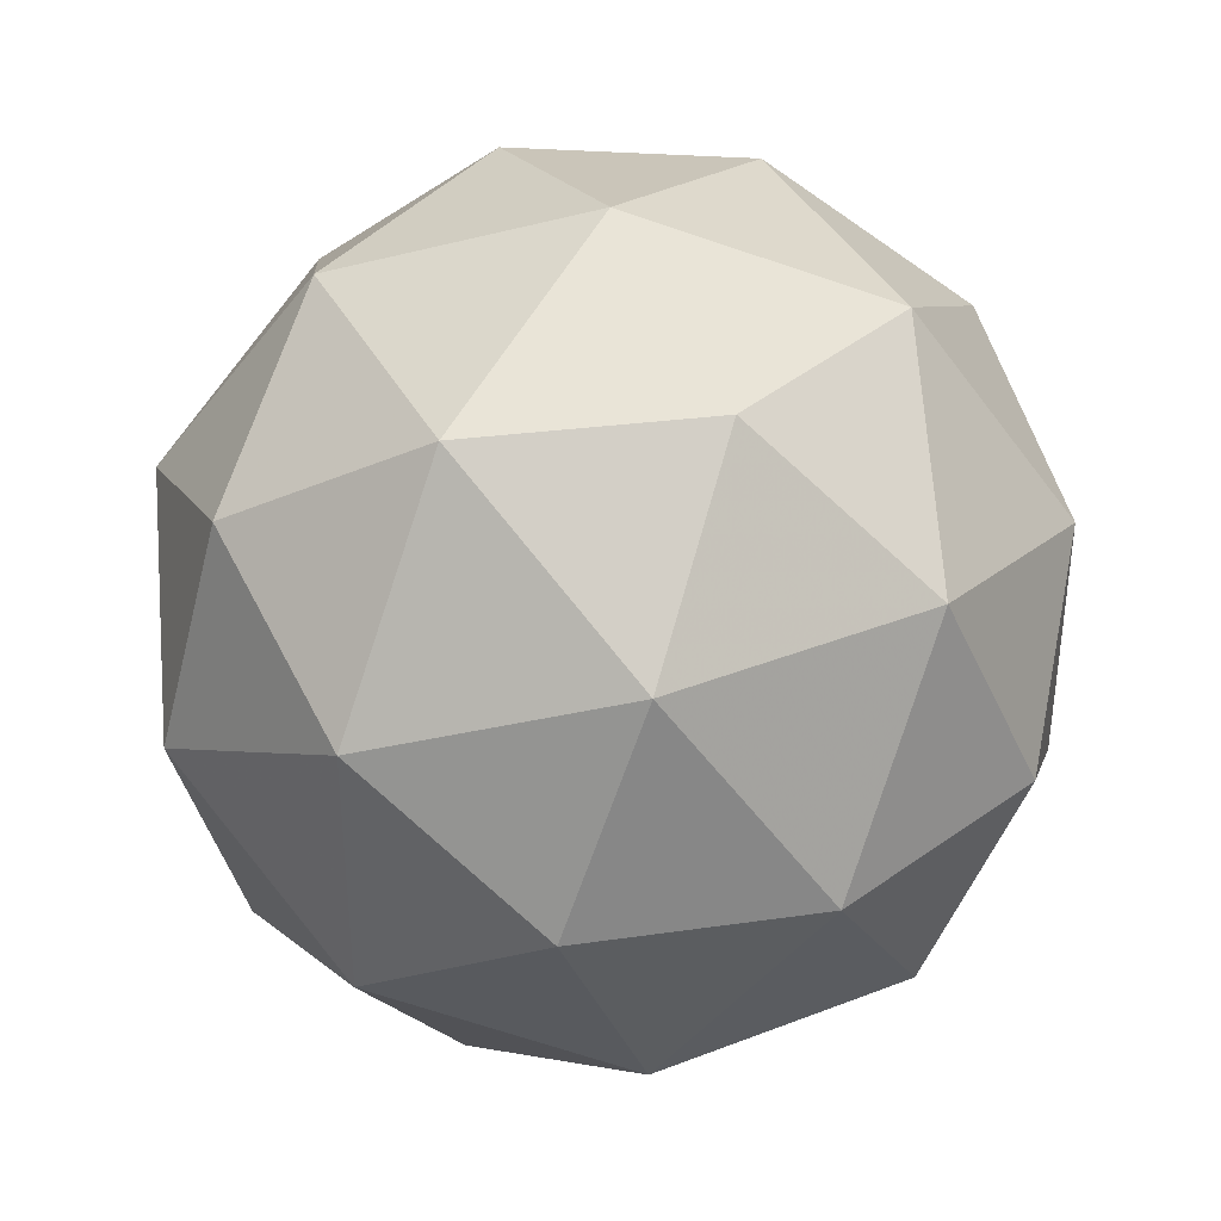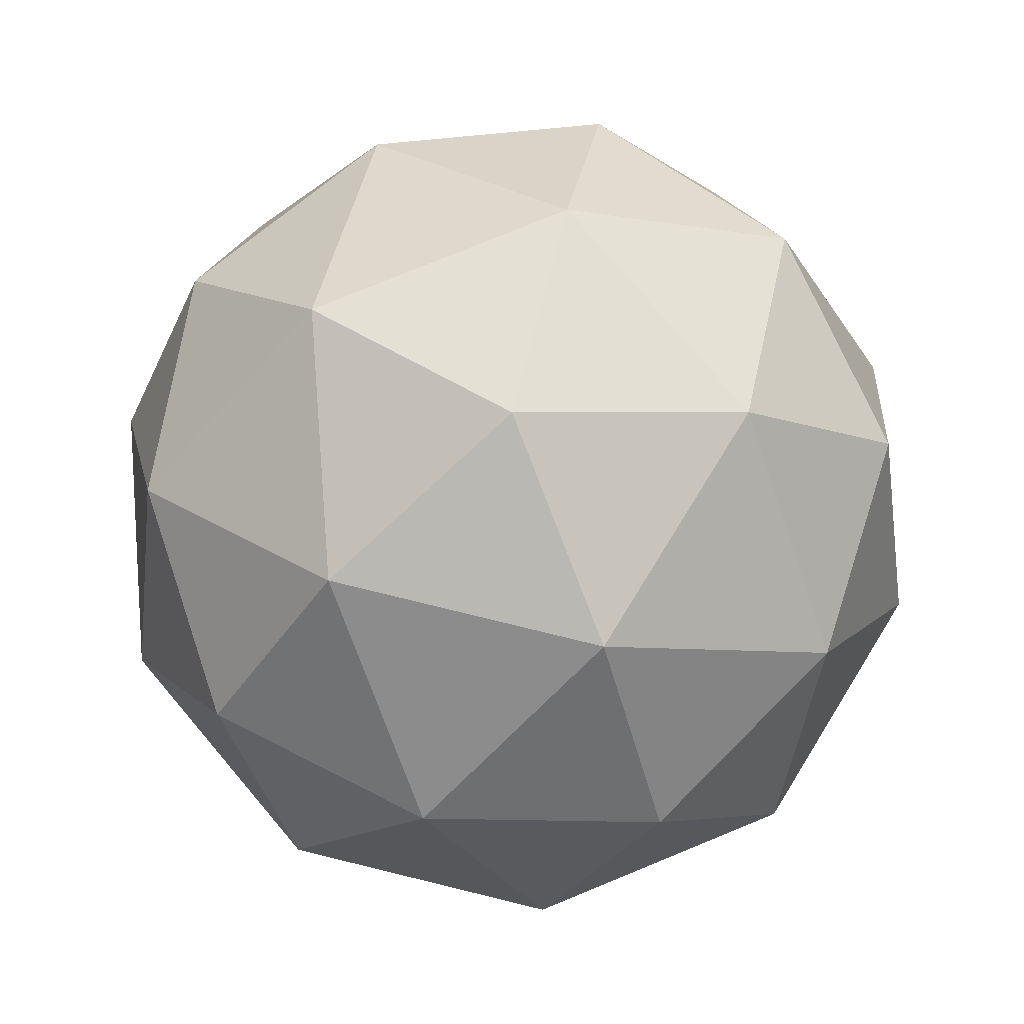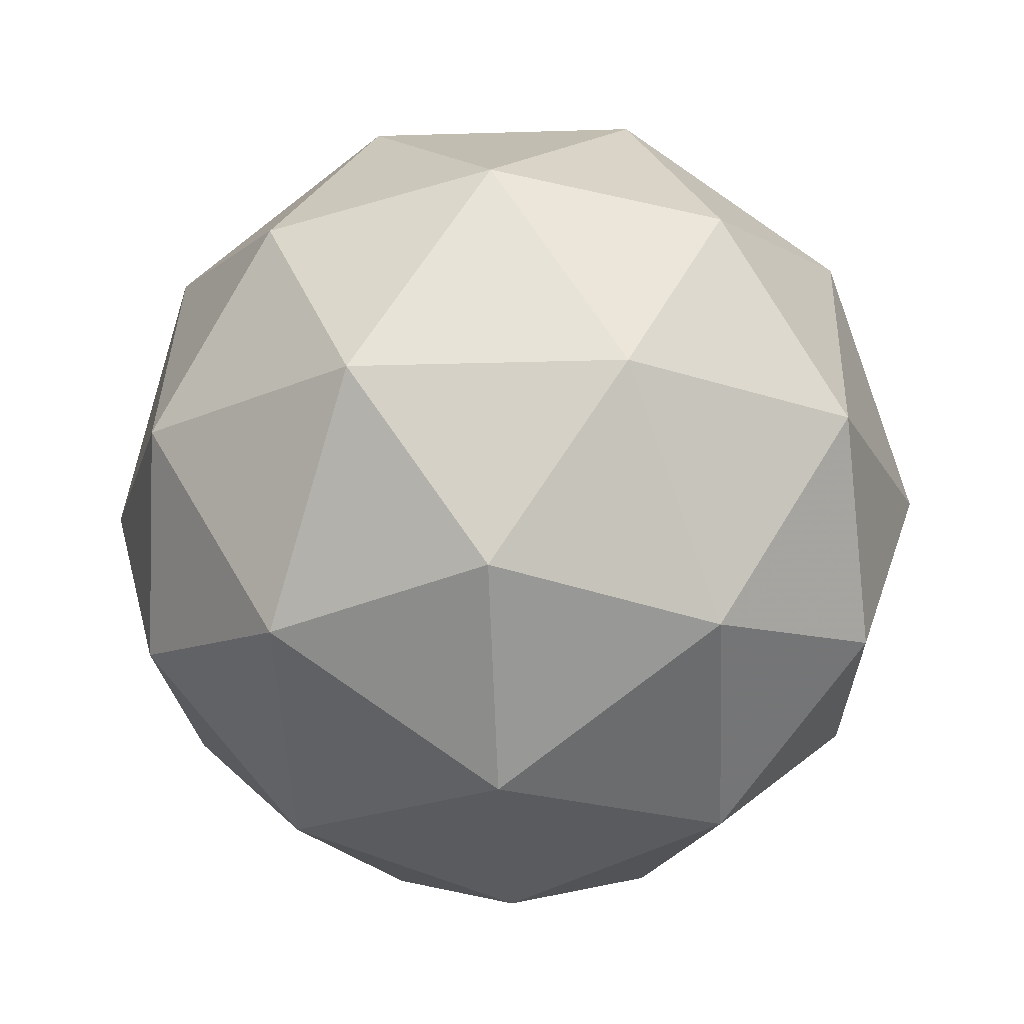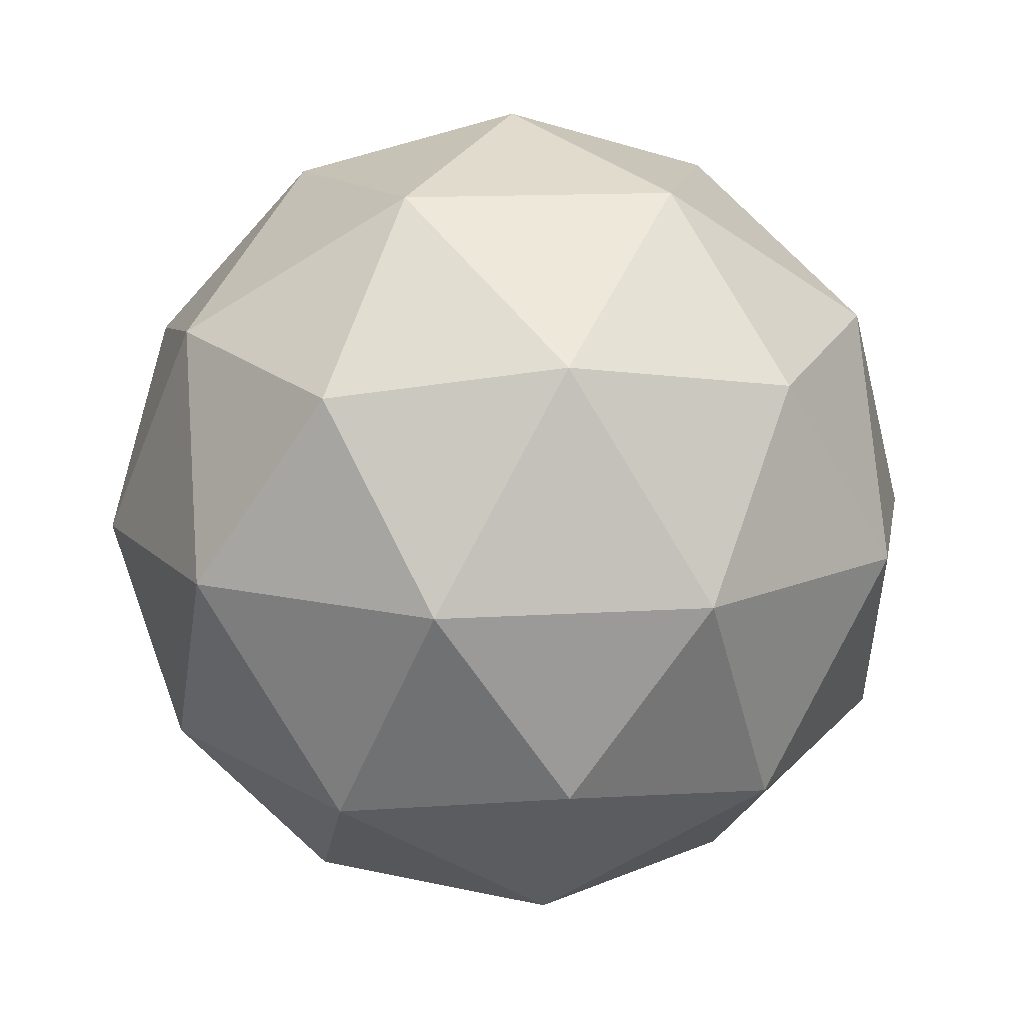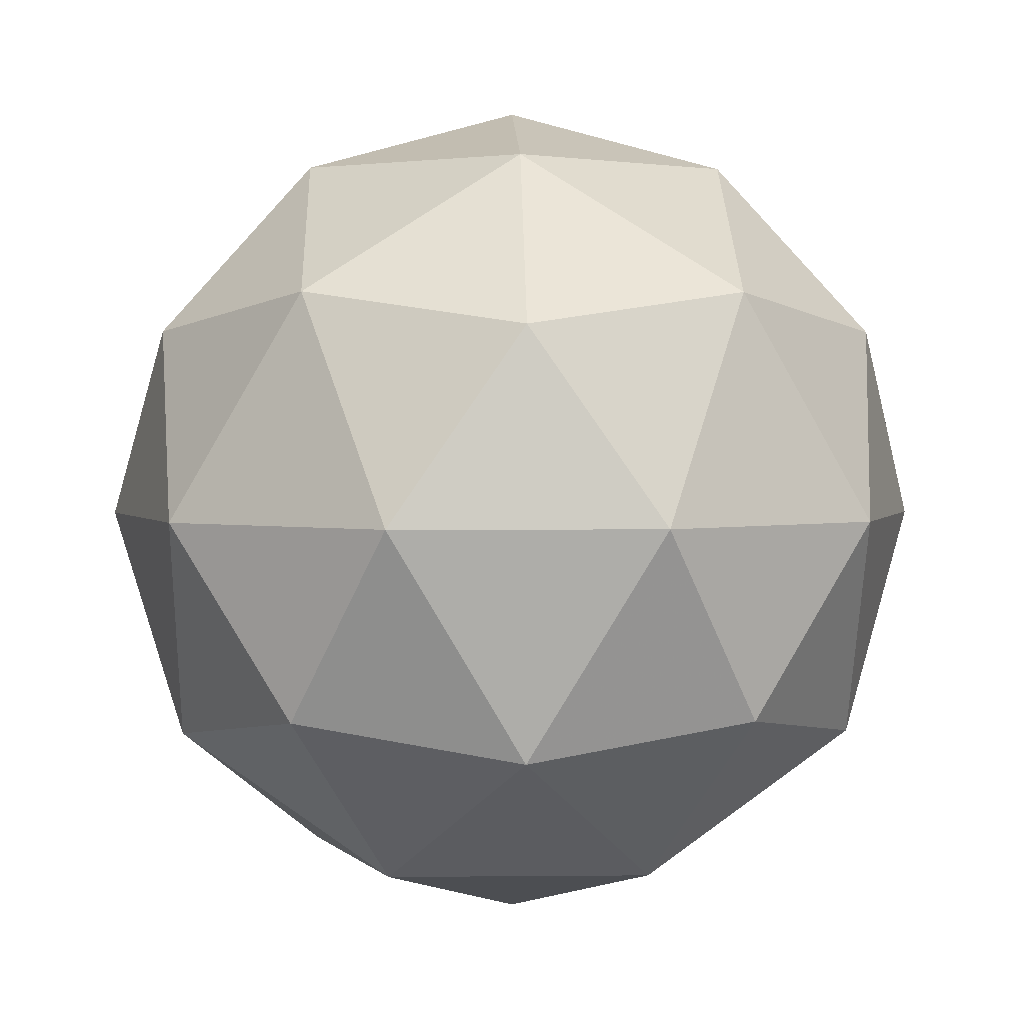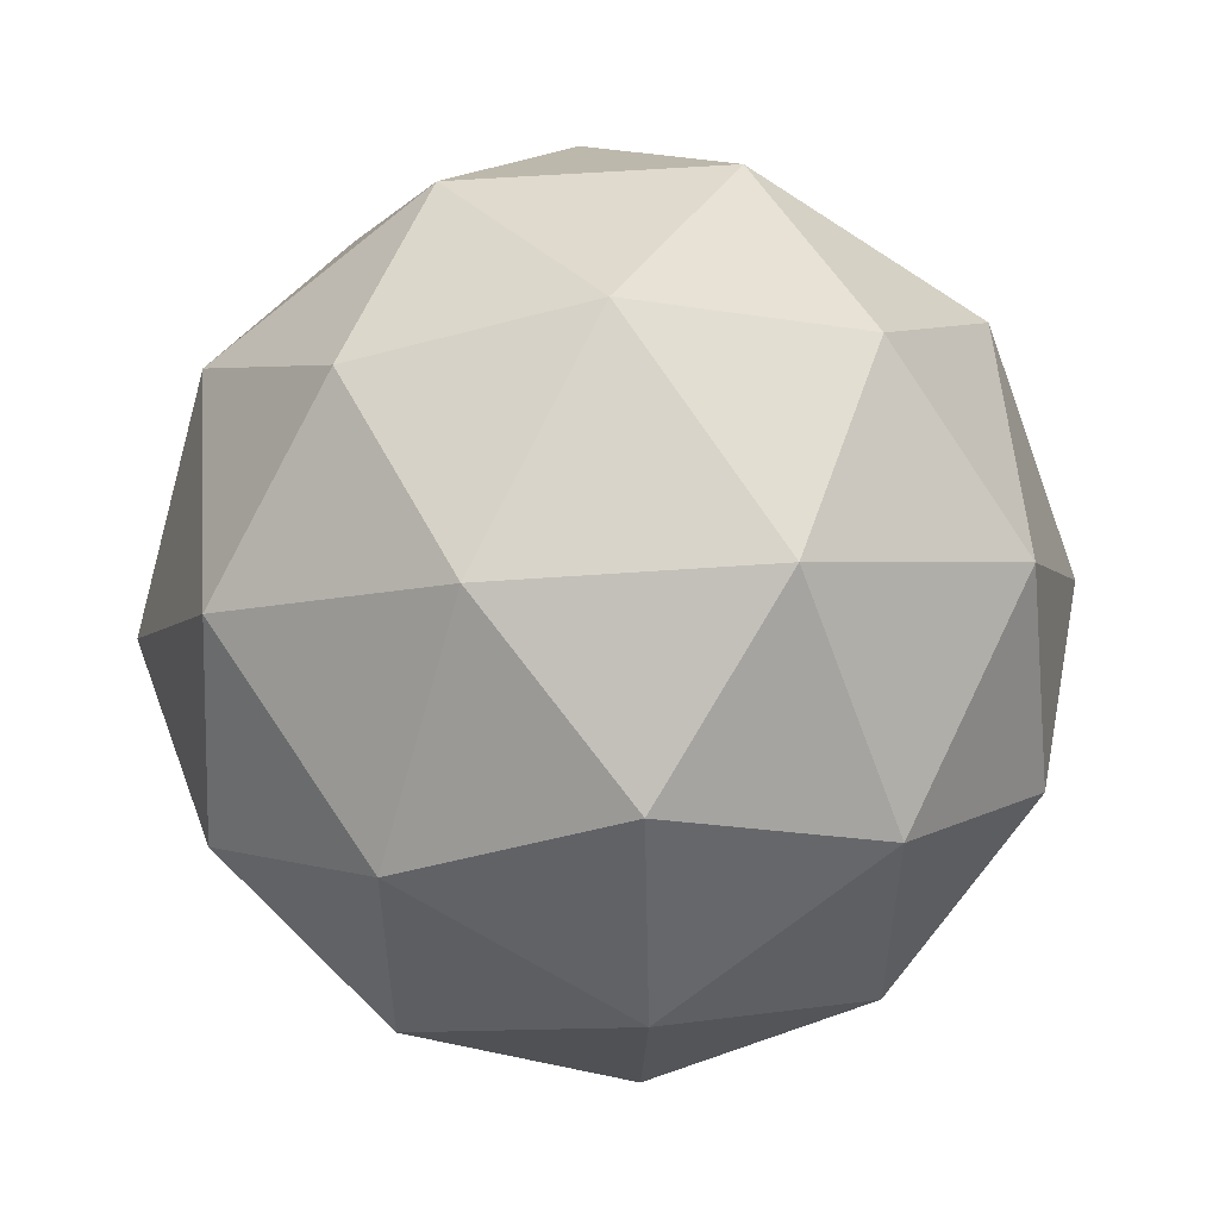
<metadata>
{"format":"obj","ext":"obj","renderer":"f3d","projection":"perspective","resolution":1024,"background":"white","views":[{"elev":39.3,"azim":-57.7,"up":"+Z"},{"elev":77.6,"azim":-4.3,"up":"+Y"},{"elev":-20.1,"azim":57.3,"up":"+Y"},{"elev":13.6,"azim":-26.3,"up":"+Y"},{"elev":2.3,"azim":-128.1,"up":"+Y"},{"elev":54.3,"azim":53.9,"up":"+Z"}]}
</metadata>
<code>
g AWAR-i6-g98-s987
v 4419 25.03 -4518
v 4509 56.39 -4453
v 4385 56.39 -4413
v 4571 141.1 -4408
v 4598 124.6 -4518
v 4309 56.4 -4518
v 4385 56.39 -4623
v 4509 56.39 -4583
v 4619 235 -4453
v 4361 141.1 -4339
v 4474 124.6 -4348
v 4419 235 -4308
v 4231 141.1 -4518
v 4275 124.6 -4413
v 4220 235 -4453
v 4361 141.1 -4697
v 4275 124.6 -4623
v 4296 235 -4688
v 4571 141.1 -4628
v 4474 124.6 -4688
v 4543 235 -4688
v 4543 235 -4348
v 4296 235 -4348
v 4220 235 -4583
v 4419 235 -4728
v 4619 235 -4583
v 4477 328.9 -4339
v 4564 345.4 -4413
v 4453 413.7 -4413
v 4267 328.9 -4408
v 4364 345.4 -4348
v 4330 413.7 -4453
v 4267 328.9 -4628
v 4241 345.4 -4518
v 4330 413.7 -4583
v 4477 328.9 -4697
v 4364 345.4 -4688
v 4453 413.7 -4623
v 4607 328.9 -4518
v 4564 345.4 -4623
v 4530 413.7 -4518
v 4419 445 -4518
f 1 2 3
f 4 2 5
f 1 3 6
f 1 6 7
f 1 7 8
f 4 5 9
f 10 11 12
f 13 14 15
f 16 17 18
f 19 20 21
f 4 9 22
f 10 12 23
f 13 15 24
f 16 18 25
f 19 21 26
f 27 28 29
f 30 31 32
f 33 34 35
f 36 37 38
f 39 40 41
f 41 38 42
f 41 40 38
f 40 36 38
f 38 35 42
f 38 37 35
f 37 33 35
f 35 32 42
f 35 34 32
f 34 30 32
f 32 29 42
f 32 31 29
f 31 27 29
f 29 41 42
f 29 28 41
f 28 39 41
f 26 40 39
f 26 21 40
f 21 36 40
f 25 37 36
f 25 18 37
f 18 33 37
f 24 34 33
f 24 15 34
f 15 30 34
f 23 31 30
f 23 12 31
f 12 27 31
f 22 28 27
f 22 9 28
f 9 39 28
f 21 25 36
f 21 20 25
f 20 16 25
f 18 24 33
f 18 17 24
f 17 13 24
f 15 23 30
f 15 14 23
f 14 10 23
f 12 22 27
f 12 11 22
f 11 4 22
f 9 26 39
f 9 5 26
f 5 19 26
f 8 20 19
f 8 7 20
f 7 16 20
f 7 17 16
f 7 6 17
f 6 13 17
f 6 14 13
f 6 3 14
f 3 10 14
f 5 8 19
f 5 2 8
f 2 1 8
f 3 11 10
f 3 2 11
f 2 4 11
f 2 4 11

</code>
